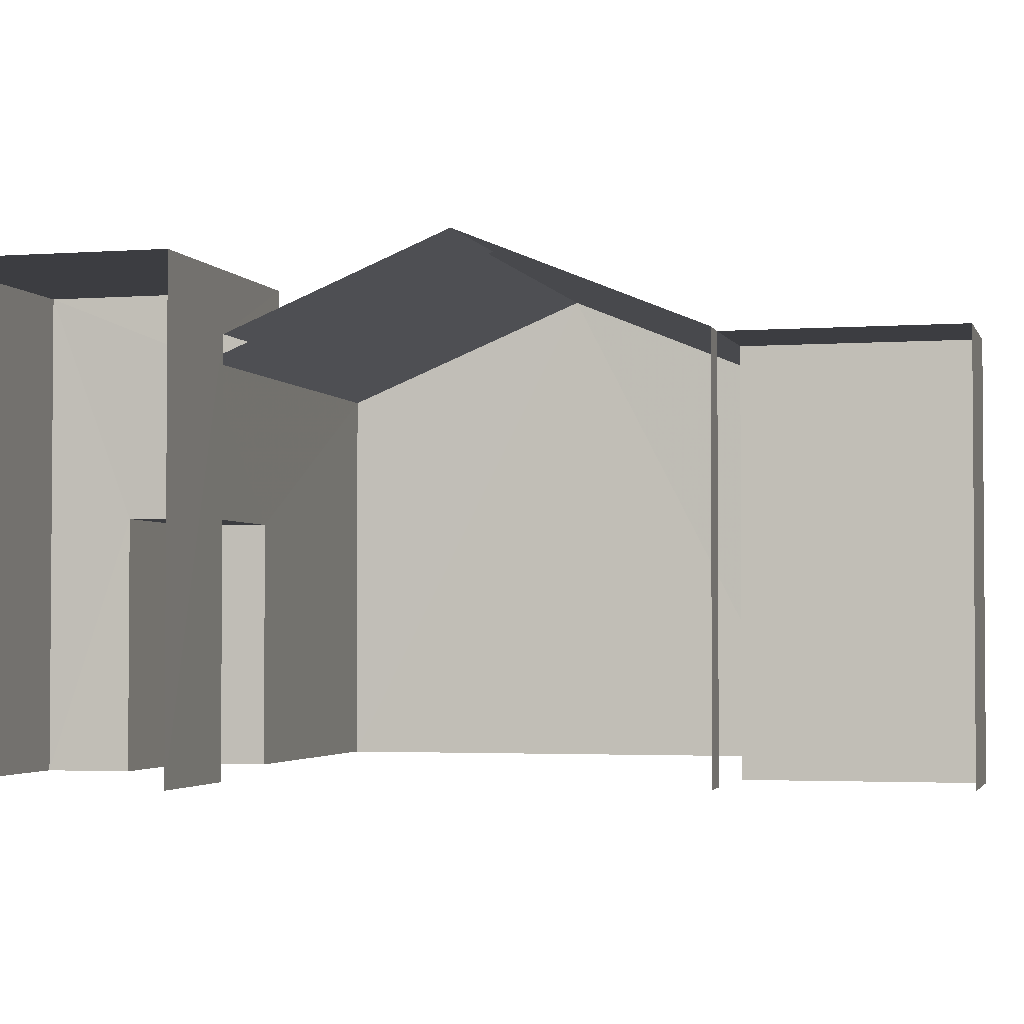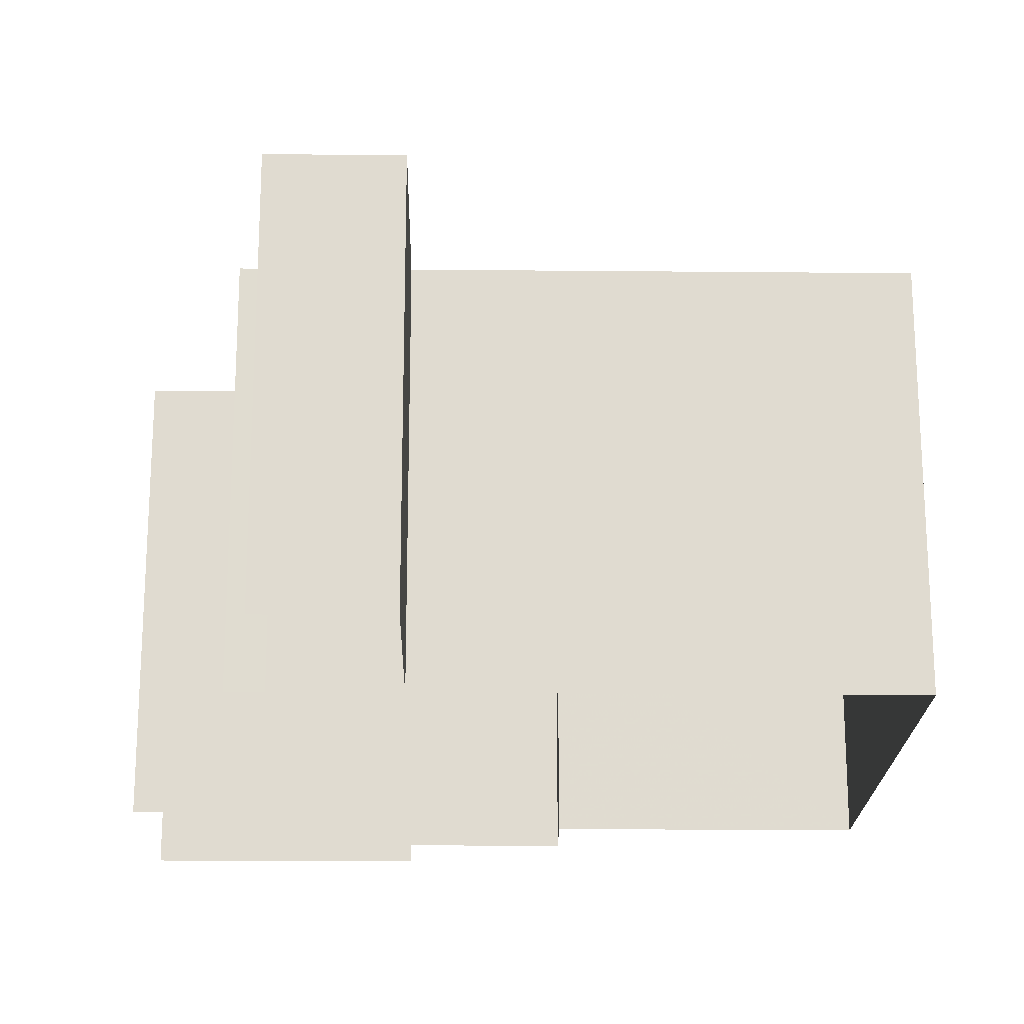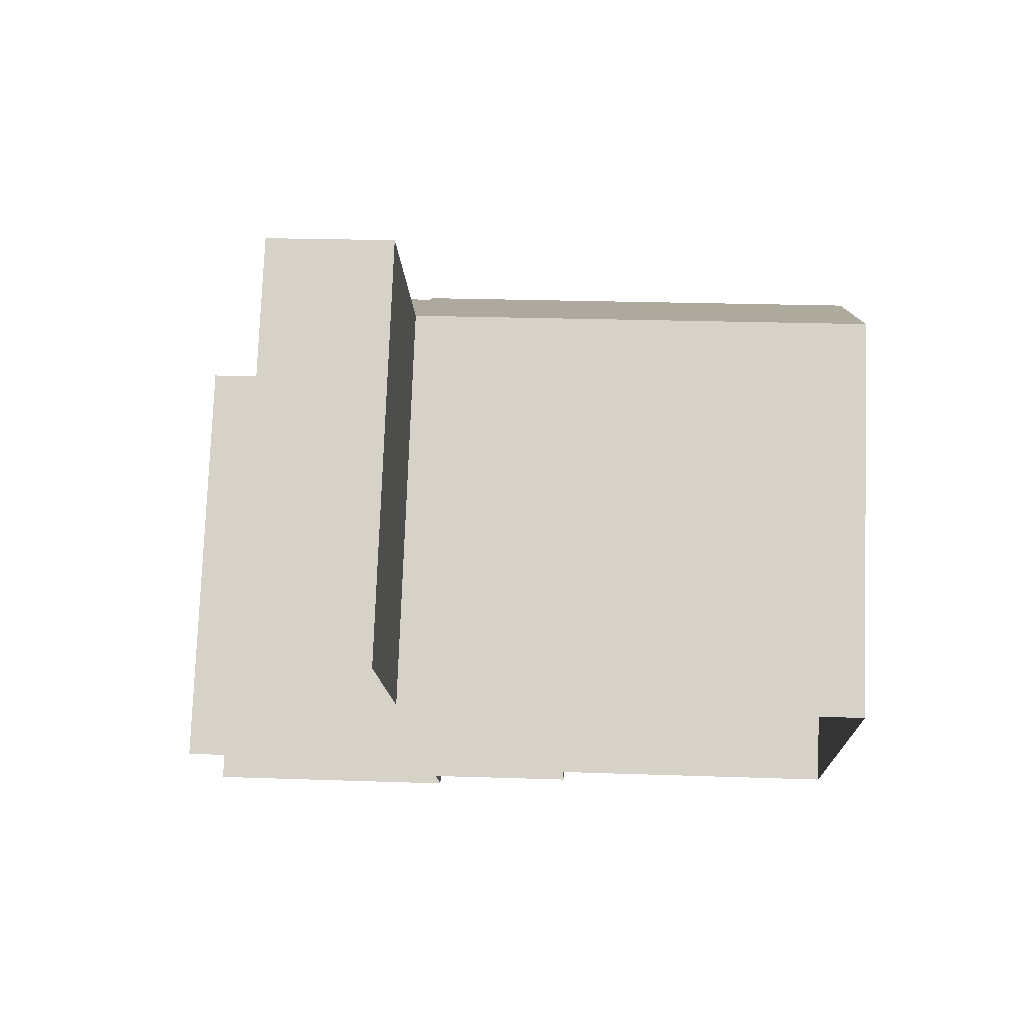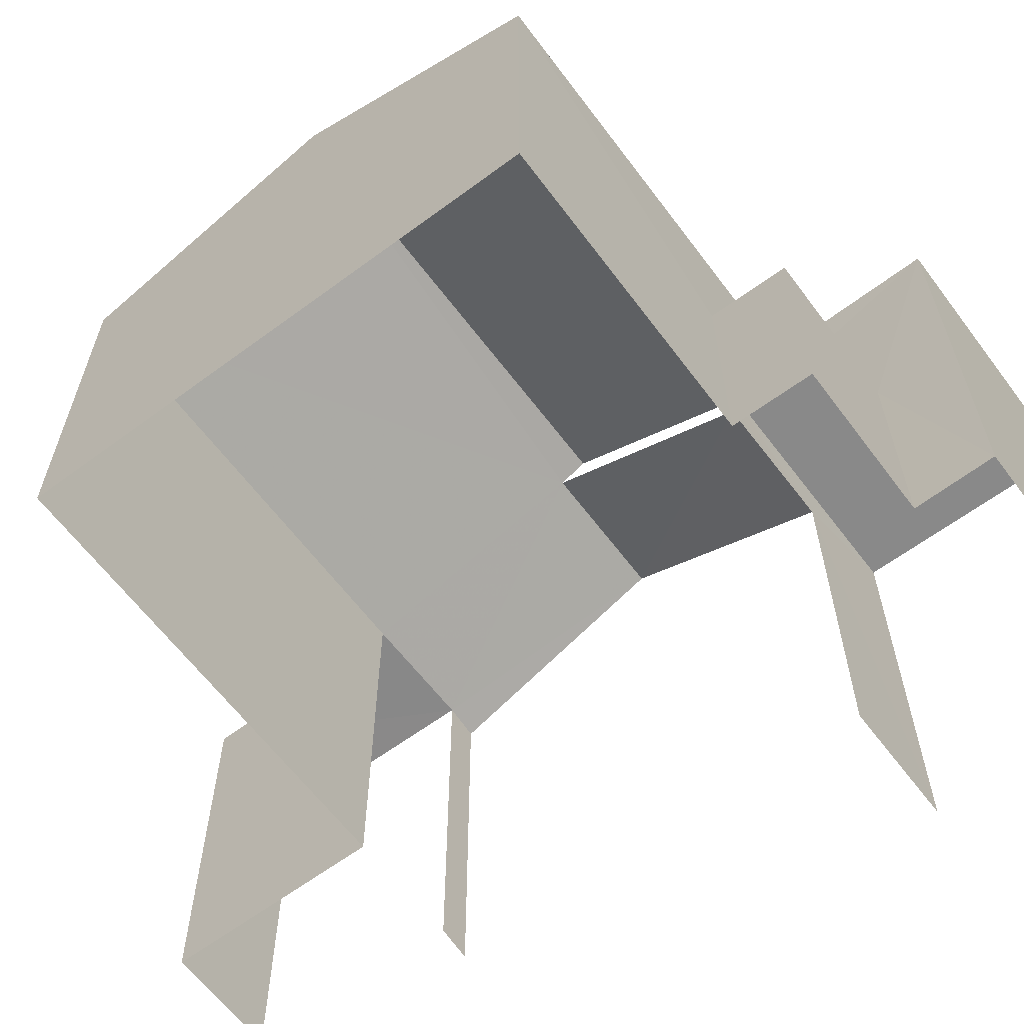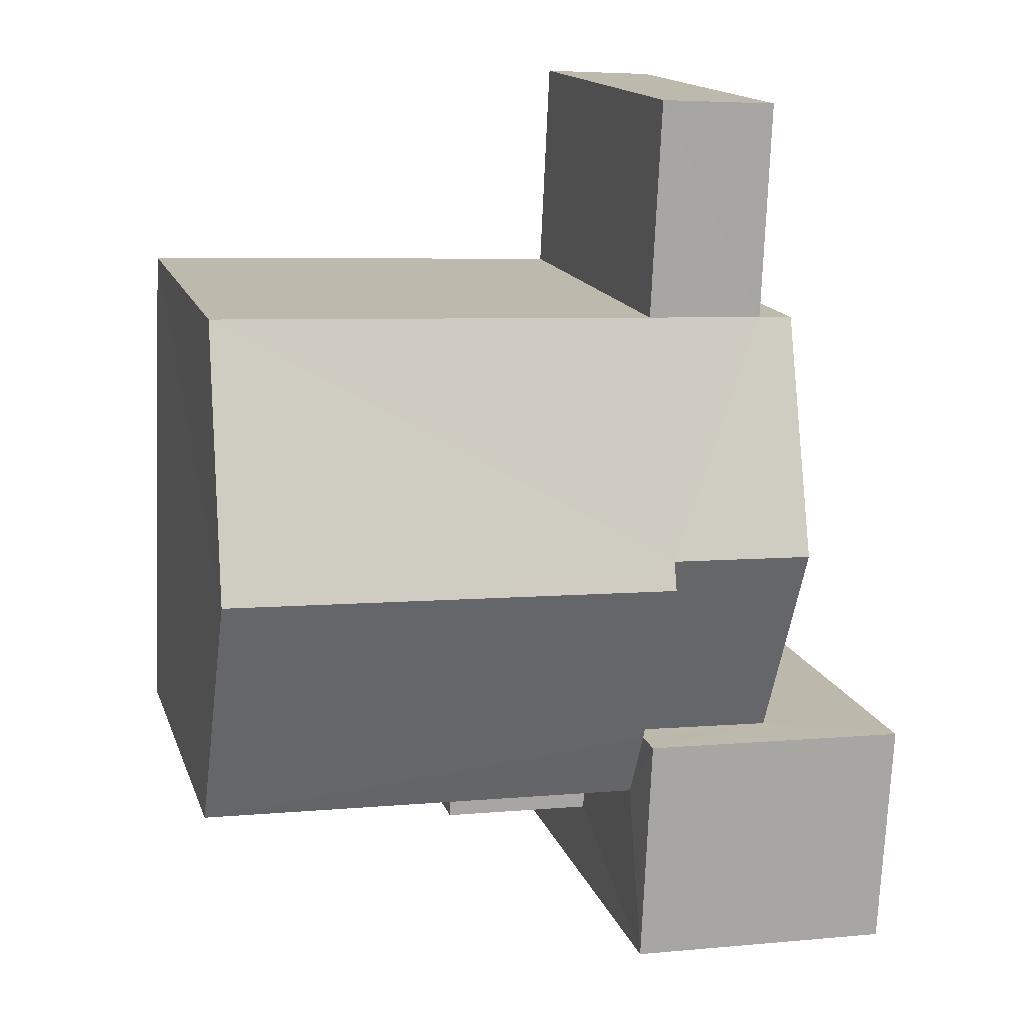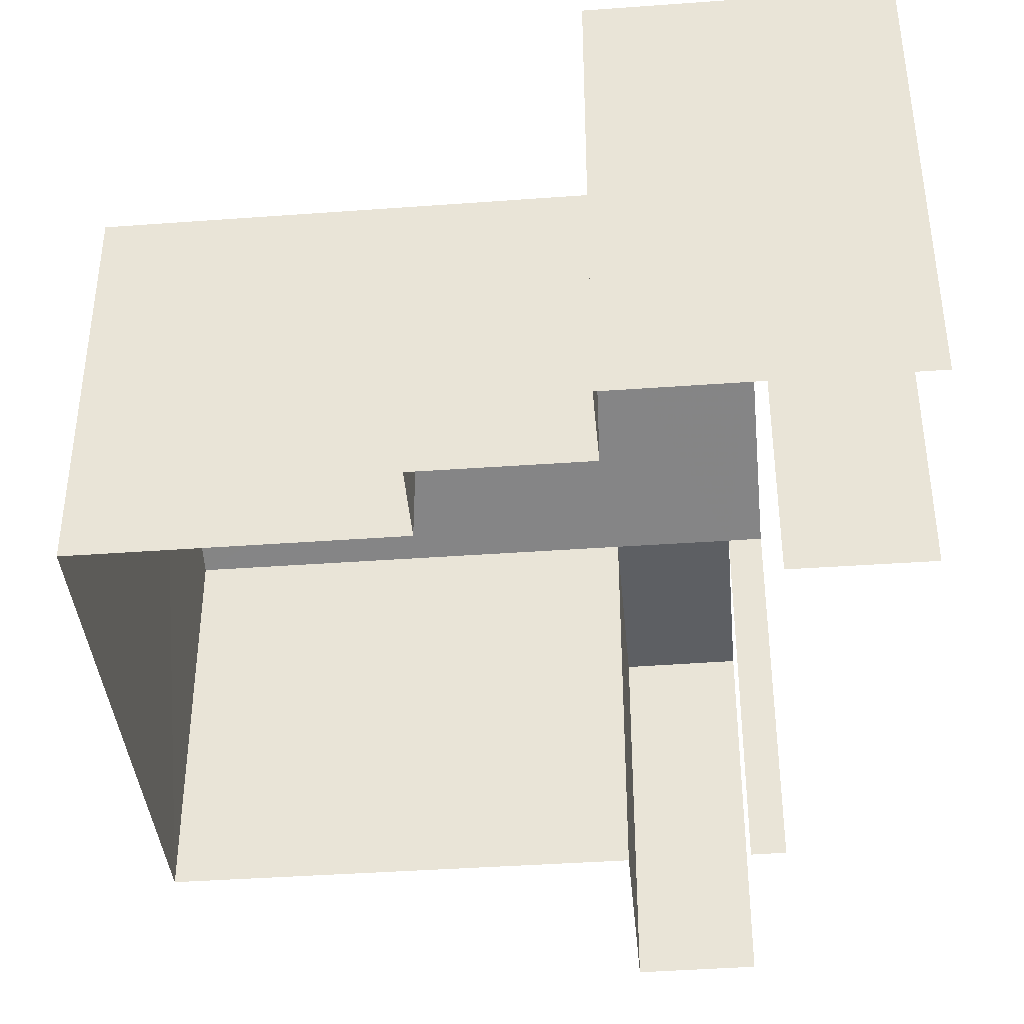
<metadata>
{"format":"obj","ext":"obj","renderer":"f3d","projection":"perspective","resolution":1024,"background":"white","views":[{"elev":-2.8,"azim":102.1,"up":"+Z"},{"elev":-19.9,"azim":176.4,"up":"+Z"},{"elev":76.8,"azim":-178.0,"up":"+Y"},{"elev":-63.0,"azim":-55.8,"up":"+Z"},{"elev":15.4,"azim":-15.7,"up":"+Y"},{"elev":-39.9,"azim":2.5,"up":"+Z"}]}
</metadata>
<code>
v -3.737e+05 -1.044e+05 24.7
v -3.737e+05 -1.044e+05 24.7
v -3.737e+05 -1.044e+05 24.7
v -3.737e+05 -1.044e+05 24.7
v -3.737e+05 -1.044e+05 24.7
v -3.737e+05 -1.044e+05 24.7
v -3.737e+05 -1.044e+05 24.7
v -3.737e+05 -1.044e+05 24.7
v -3.737e+05 -1.044e+05 24.7
v -3.737e+05 -1.044e+05 24.7
v -3.737e+05 -1.044e+05 24.7
v -3.737e+05 -1.044e+05 24.7
v -3.737e+05 -1.044e+05 24.7
v -3.737e+05 -1.044e+05 24.7
v -3.737e+05 -1.044e+05 28.84
v -3.737e+05 -1.044e+05 28.84
v -3.737e+05 -1.044e+05 28.84
v -3.737e+05 -1.044e+05 28.84
v -3.737e+05 -1.044e+05 32.53
v -3.737e+05 -1.044e+05 32.53
v -3.737e+05 -1.044e+05 32.53
v -3.737e+05 -1.044e+05 32.53
v -3.737e+05 -1.044e+05 31.42
v -3.737e+05 -1.044e+05 31.42
v -3.737e+05 -1.044e+05 31.42
v -3.737e+05 -1.044e+05 31.42
v -3.737e+05 -1.044e+05 31.42
v -3.737e+05 -1.044e+05 31.93
v -3.737e+05 -1.044e+05 31.42
v -3.737e+05 -1.044e+05 33.23
v -3.737e+05 -1.044e+05 33.23
v -3.737e+05 -1.044e+05 31.42
v -3.737e+05 -1.044e+05 33.04
v -3.737e+05 -1.044e+05 31.42
v -3.737e+05 -1.044e+05 33.04
v -3.737e+05 -1.044e+05 31.54
v -3.737e+05 -1.044e+05 31.54
f 1 2 3
f 4 5 6
f 5 7 3
f 8 9 6
f 10 11 12
f 13 11 10
f 2 13 3
f 10 14 8
f 8 6 5
f 3 8 5
f 8 13 10
f 3 13 8
f 21 6 9
f 19 21 9
f 31 36 33
f 31 28 36
f 24 10 12
f 24 23 10
f 37 8 35
f 8 14 35
f 14 34 35
f 15 16 17
f 18 15 17
f 19 20 21
f 19 22 20
f 23 24 25
f 26 23 25
f 27 28 29
f 29 28 30
f 28 31 30
f 32 30 33
f 32 33 26
f 30 31 33
f 26 33 23
f 34 23 35
f 23 33 35
f 36 37 35
f 33 36 35
f 23 34 14
f 10 23 14
f 28 22 37
f 36 28 37
f 22 19 37
f 37 19 9
f 37 9 8
f 21 4 6
f 21 20 4
f 13 26 25
f 11 13 25
f 5 4 18
f 4 20 18
f 27 22 28
f 27 20 22
f 15 18 27
f 18 20 27
f 18 17 7
f 5 18 7
f 25 12 11
f 25 24 12
f 1 16 29
f 29 16 27
f 1 3 16
f 27 16 15
f 16 7 17
f 16 3 7
f 32 2 30
f 2 1 30
f 1 29 30
f 32 13 2
f 32 26 13

</code>
